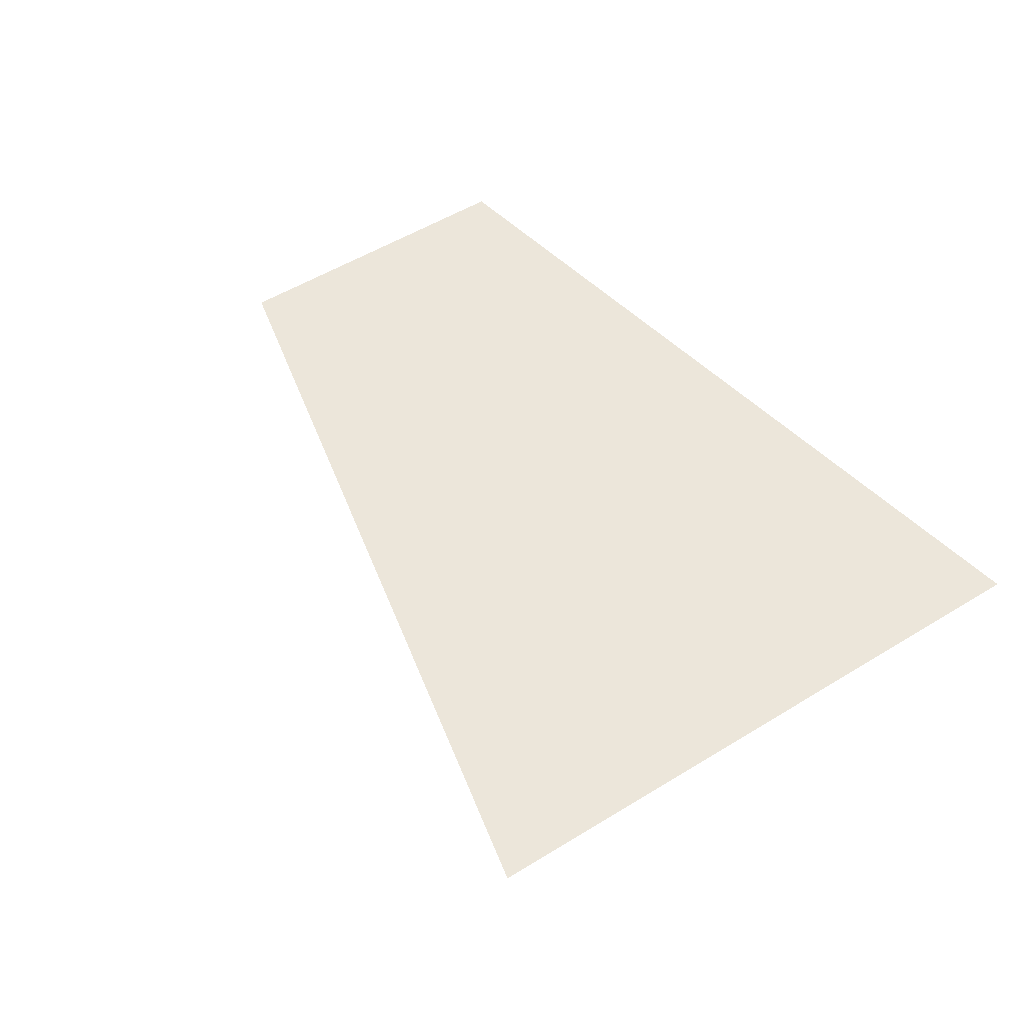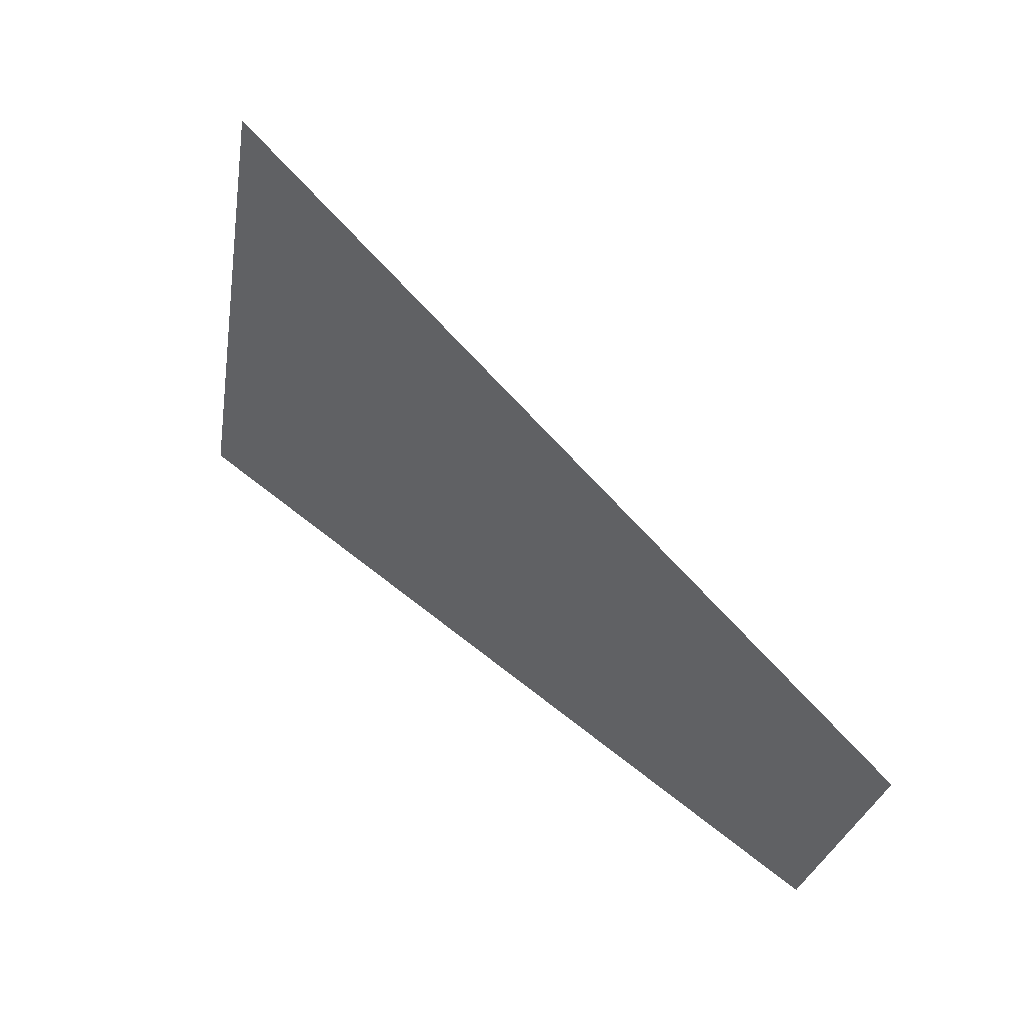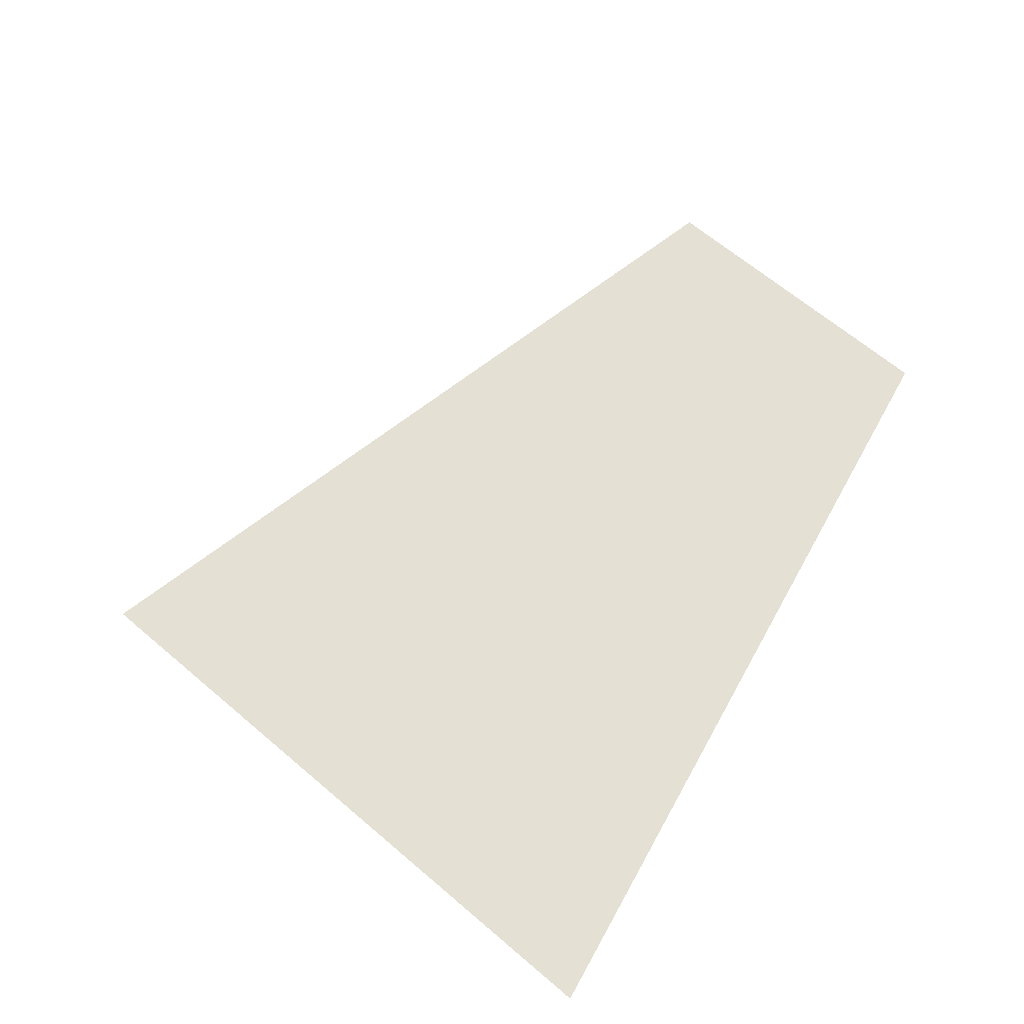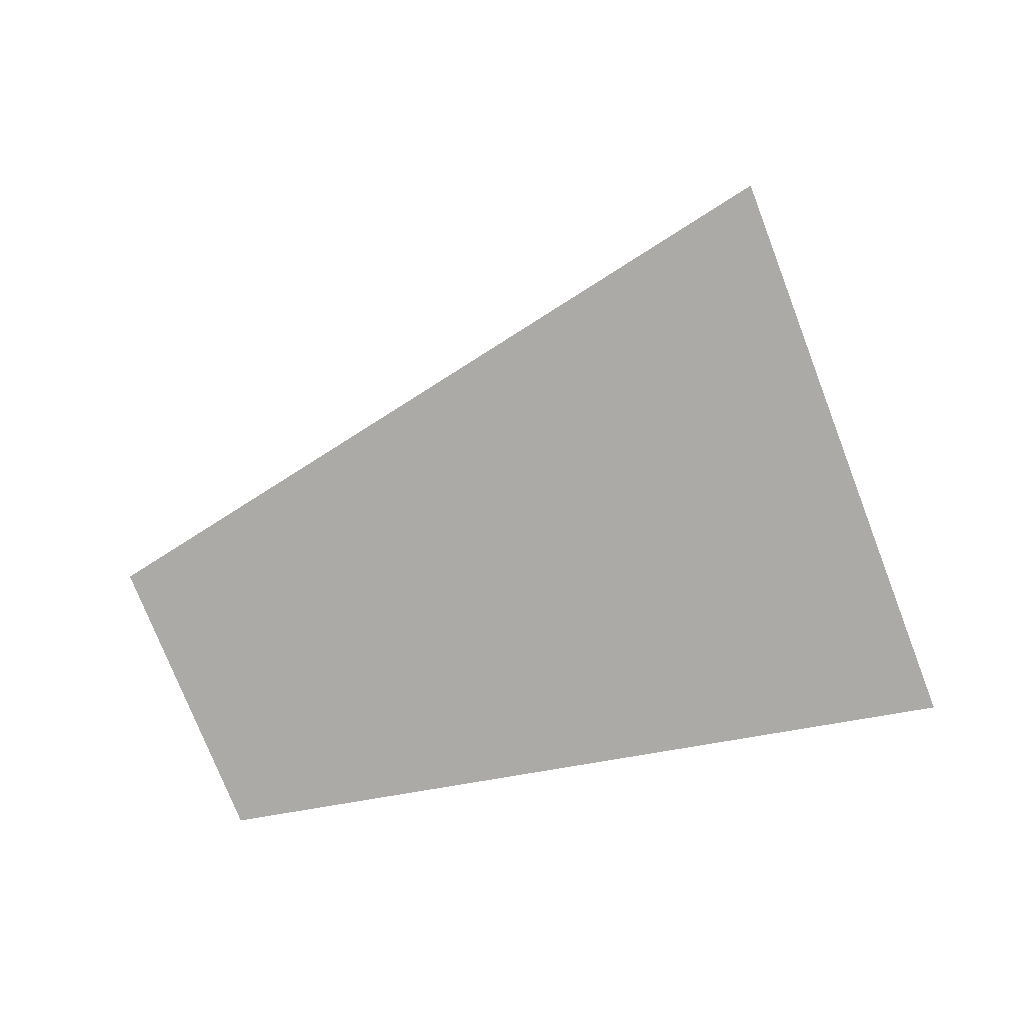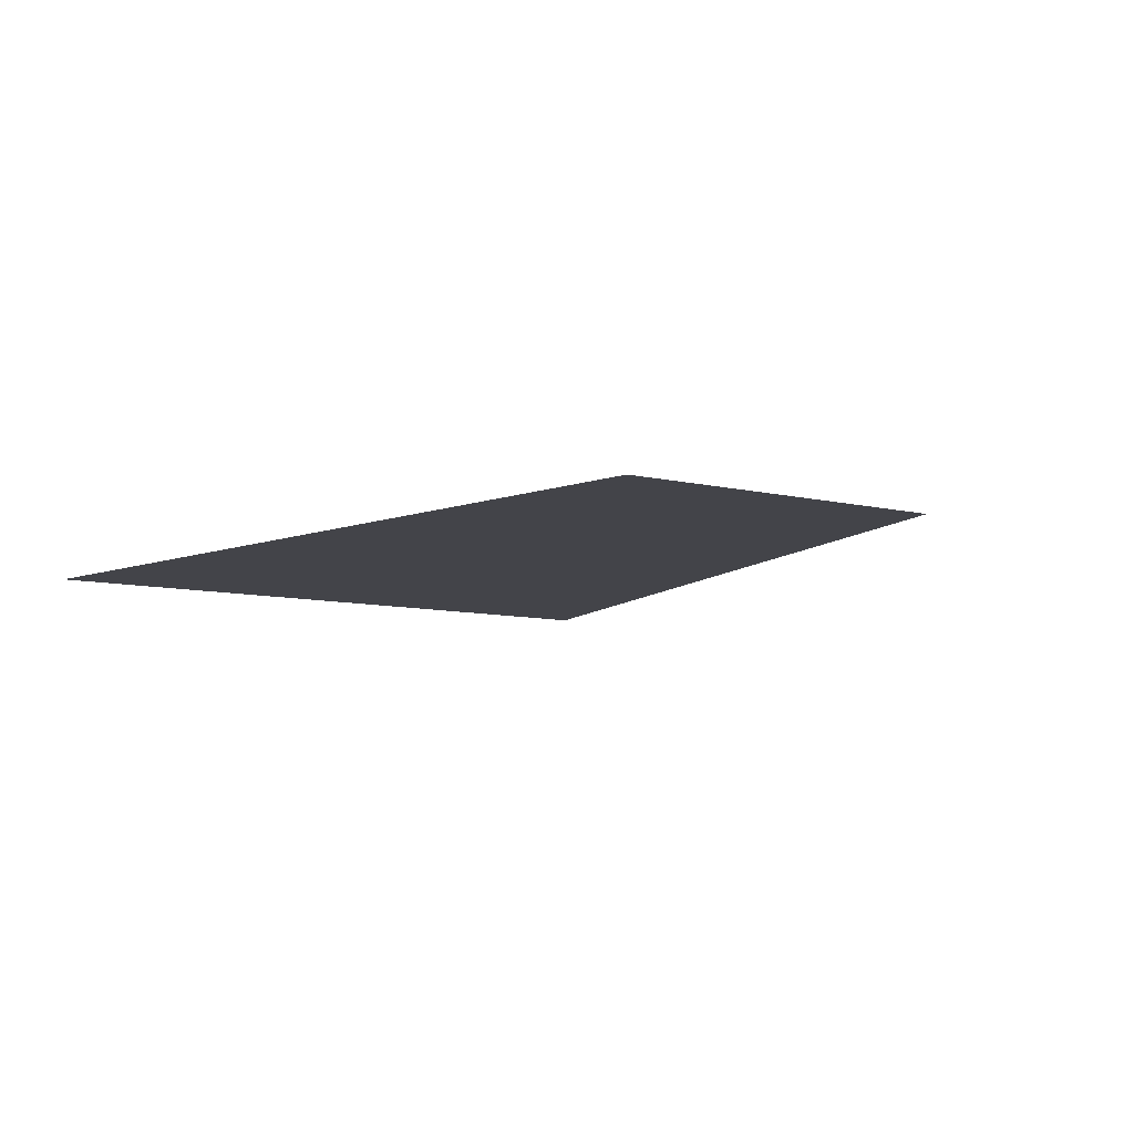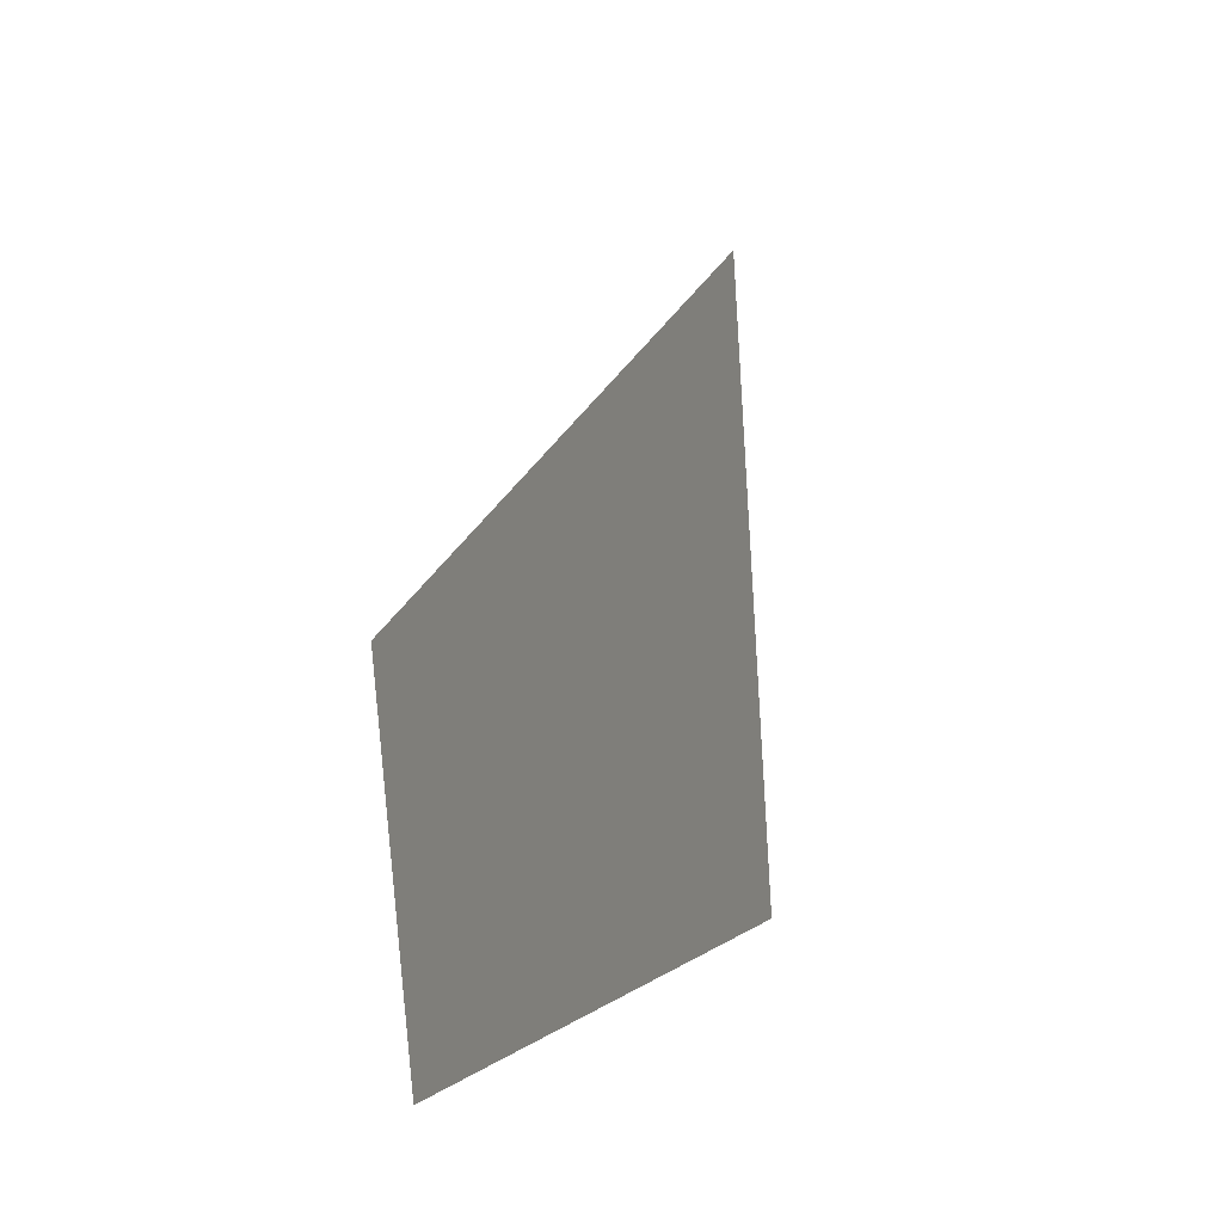
<metadata>
{"format":"obj","ext":"obj","renderer":"f3d","projection":"perspective","resolution":1024,"background":"white","views":[{"elev":54.3,"azim":45.8,"up":"+Y"},{"elev":56.1,"azim":-139.1,"up":"+Z"},{"elev":65.8,"azim":119.2,"up":"+Y"},{"elev":-75.9,"azim":9.9,"up":"+Y"},{"elev":-8.5,"azim":-135.1,"up":"+Y"},{"elev":2.6,"azim":-69.6,"up":"+Z"}]}
</metadata>
<code>
v 0.05 0 0
v 0.1 0 0
v 0.09239 0 0.03827
v 0.04619 0 0.01913
g mesh42
f 1 2 3
f 3 4 1

</code>
